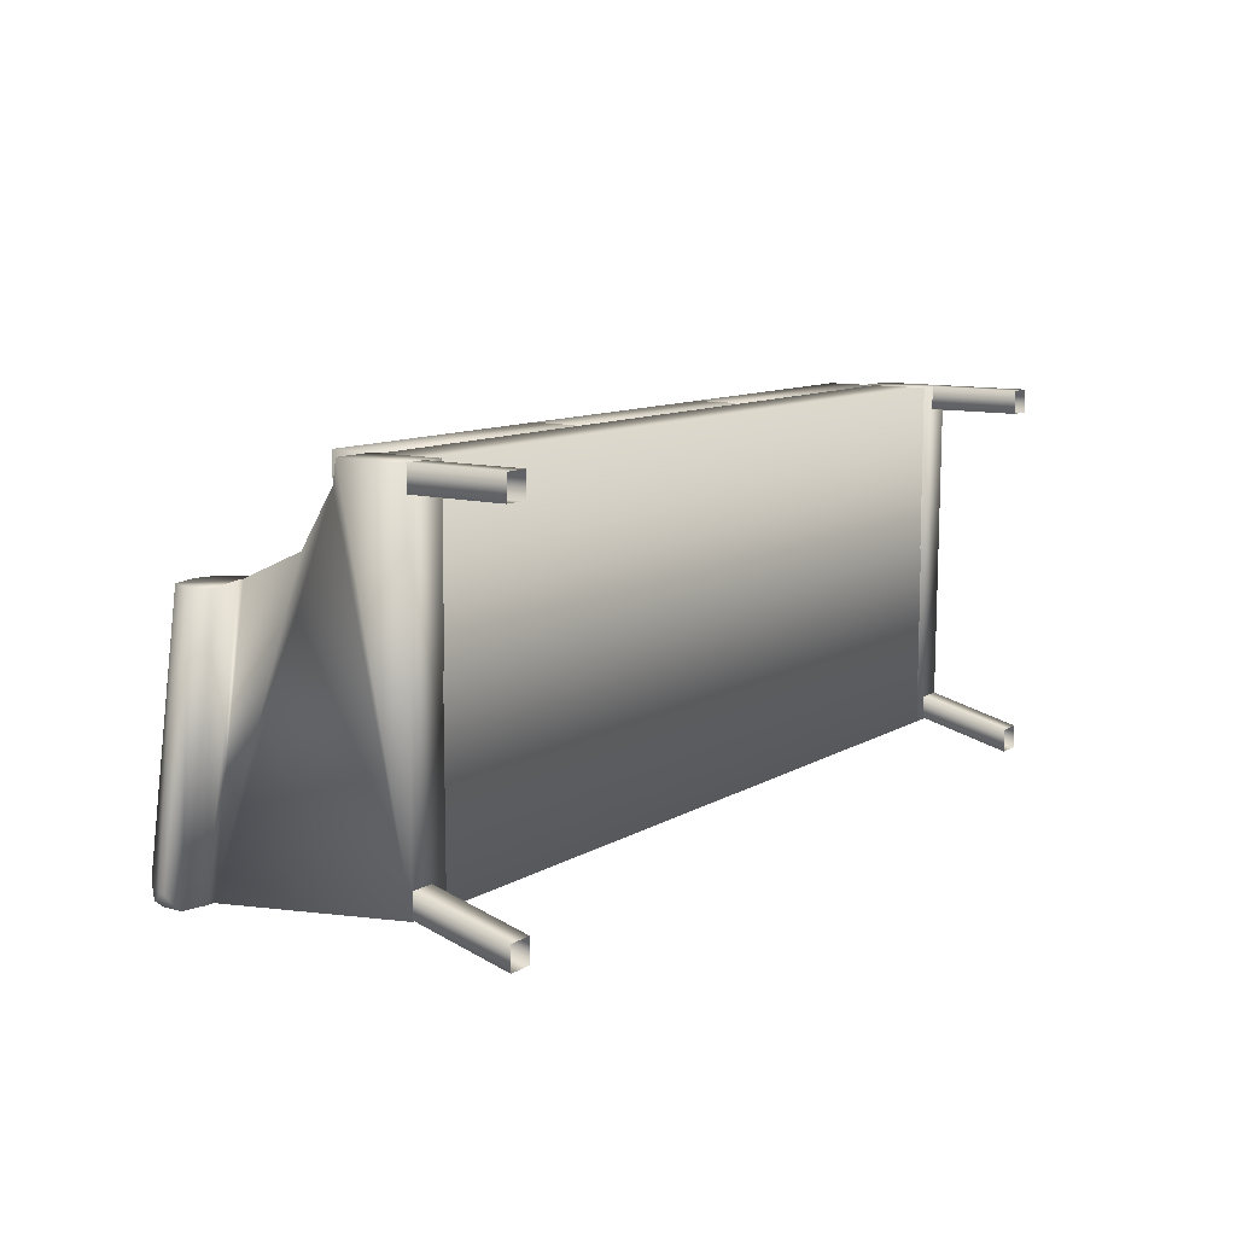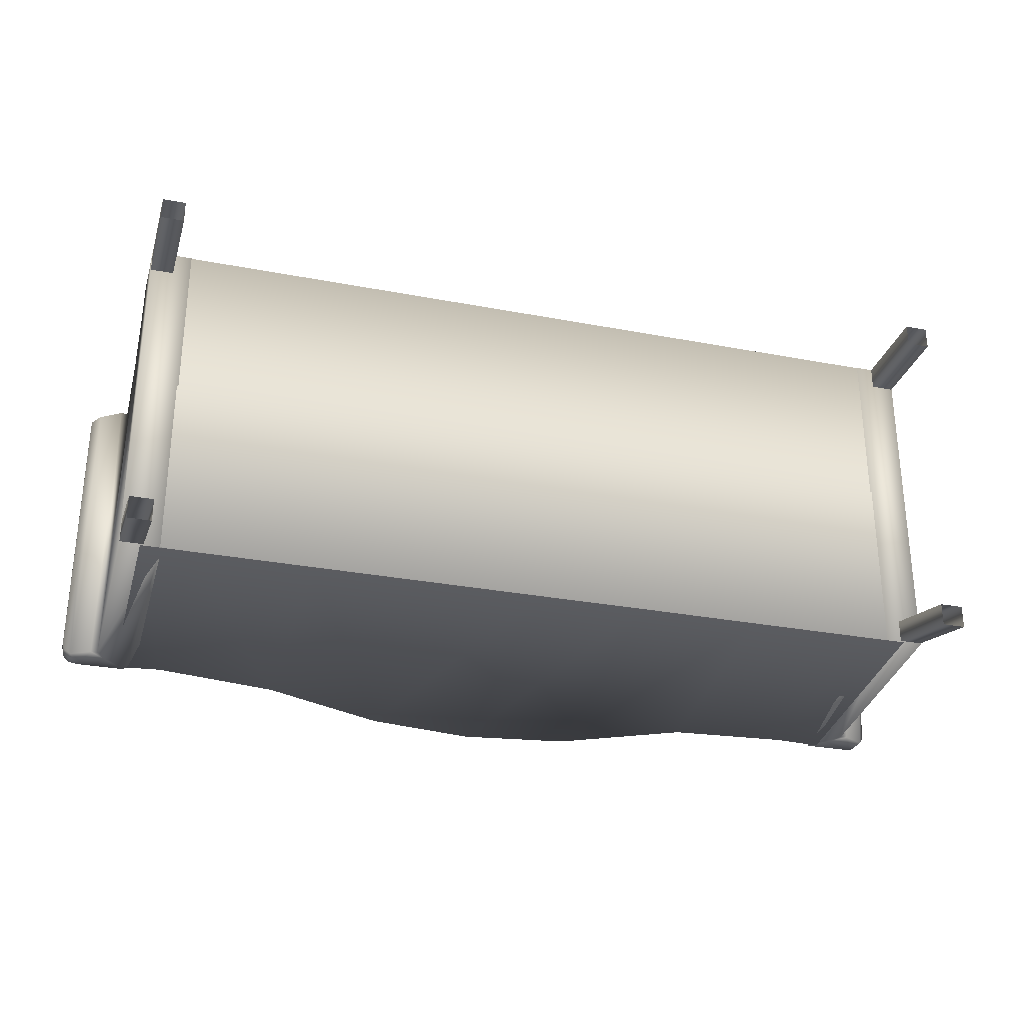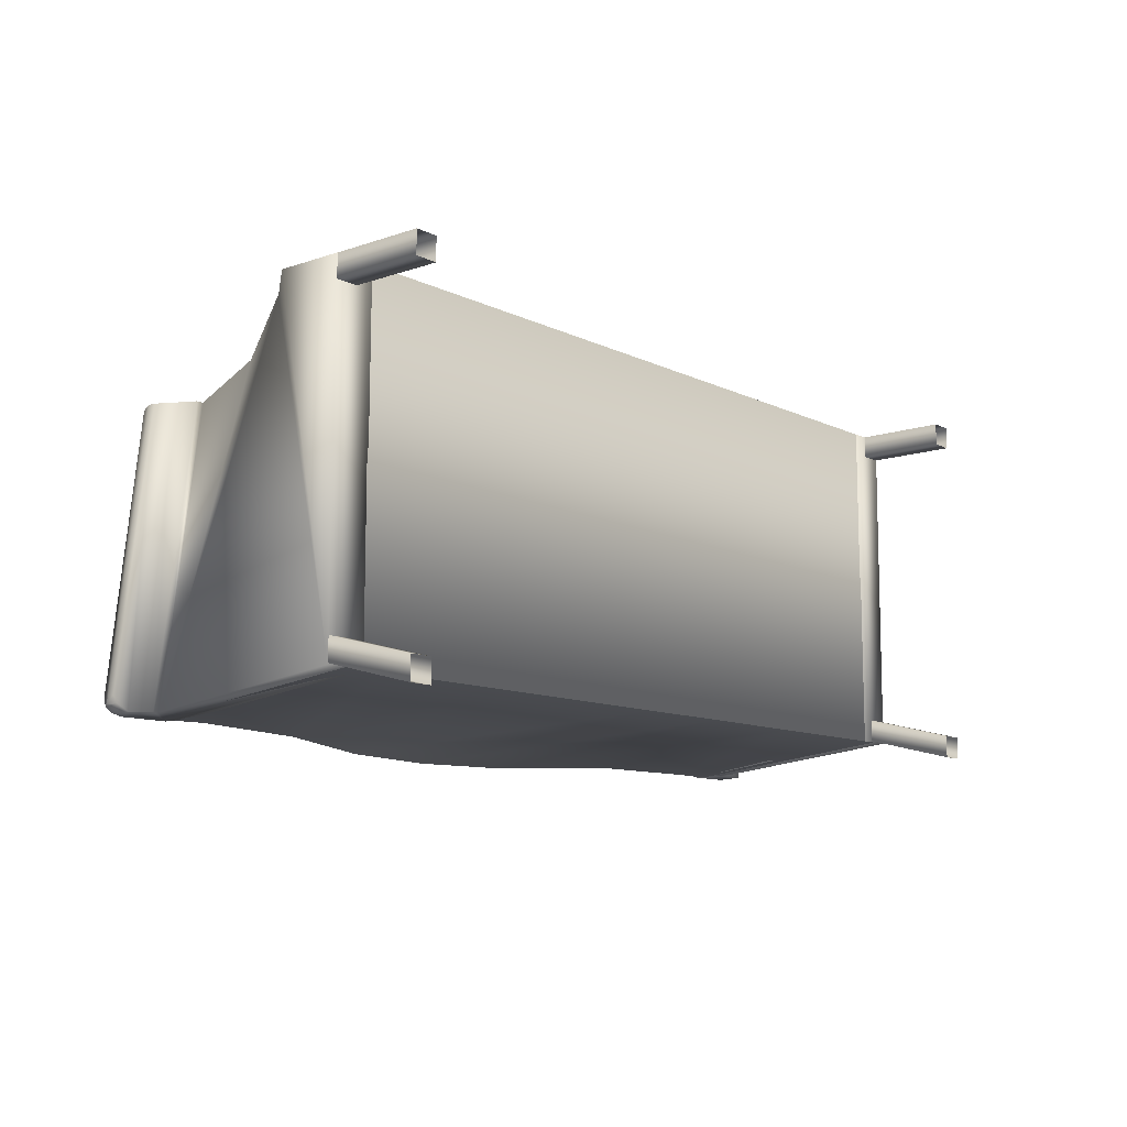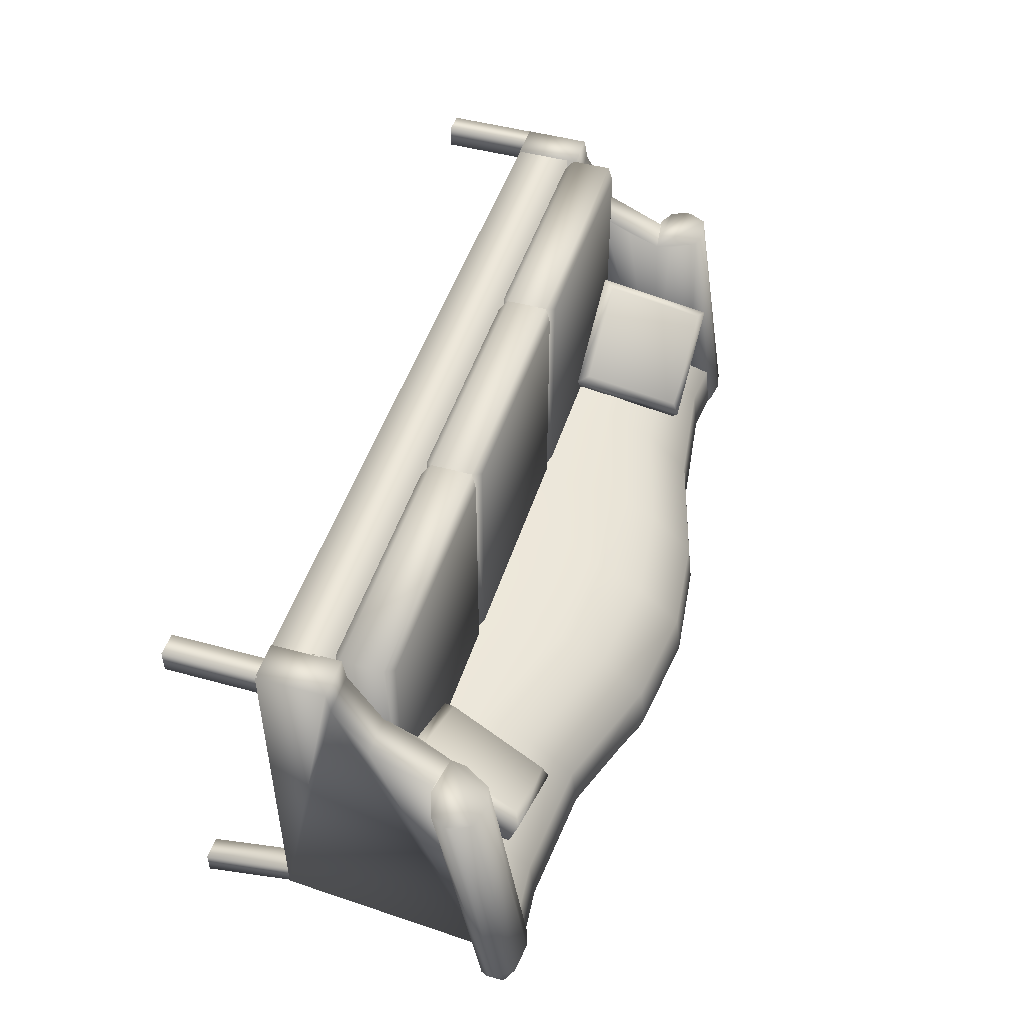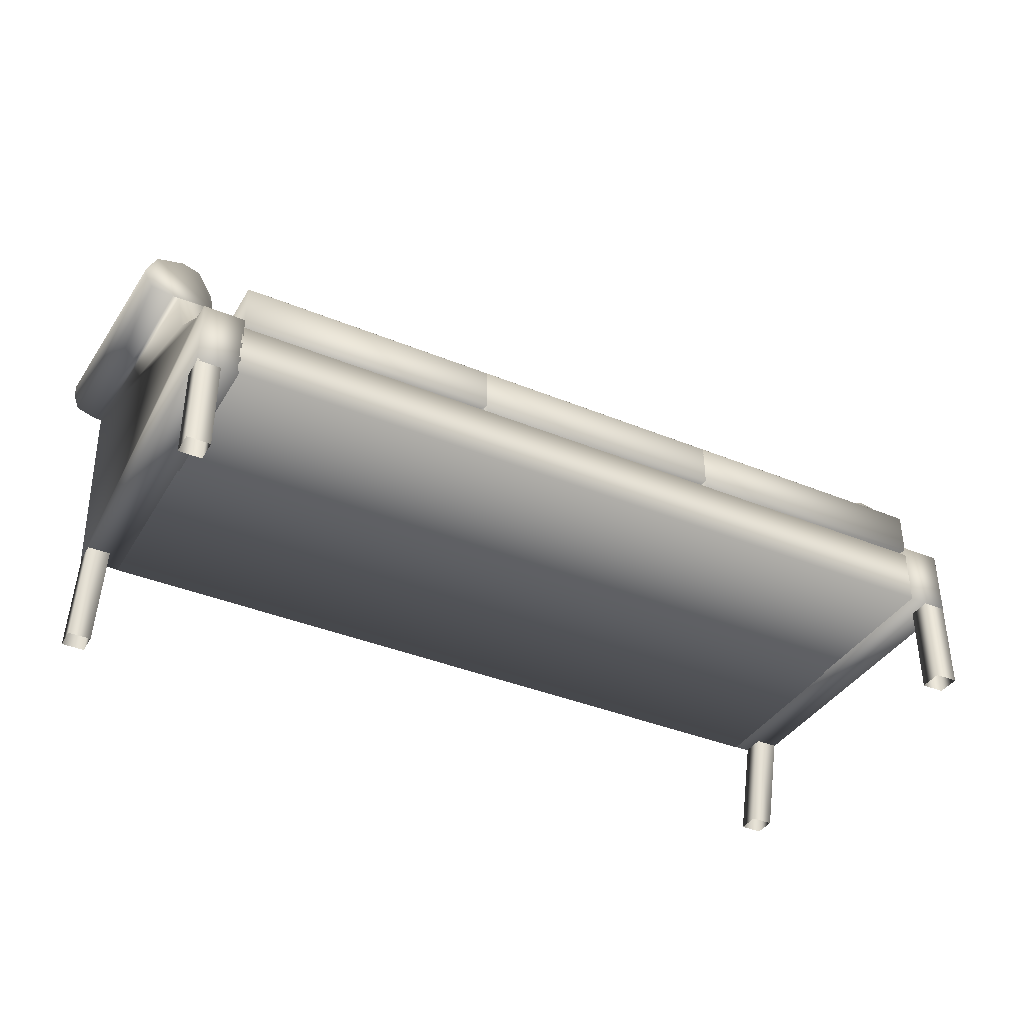
<metadata>
{"format":"obj","ext":"obj","renderer":"f3d","projection":"perspective","resolution":1024,"background":"white","views":[{"elev":10.5,"azim":-55.0,"up":"+Z"},{"elev":-29.2,"azim":-15.8,"up":"+Z"},{"elev":-10.6,"azim":-50.0,"up":"+Z"},{"elev":47.9,"azim":107.3,"up":"+Z"},{"elev":-38.1,"azim":-27.7,"up":"+Y"}]}
</metadata>
<code>
v -0.3901 0.02144 0.06566
v -0.2696 0.0195 -0.01049
v -0.2972 0.1497 -0.05762
v -0.4178 0.1516 0.01853
v -0.3995 0.01414 0.05101
v -0.2789 0.0122 -0.02515
v -0.3066 0.1424 -0.07228
v -0.4272 0.1443 0.003871
v -0.3797 0.03438 0.06305
v -0.2761 0.03272 -0.002394
v -0.2996 0.1431 -0.04234
v -0.4032 0.1447 0.0231
v -0.3977 0.02042 0.035
v -0.294 0.01875 -0.03044
v -0.3175 0.1291 -0.07038
v -0.4211 0.1308 -0.004943
v 0.3928 0.02144 0.06566
v 0.2722 0.0195 -0.01049
v 0.2999 0.1497 -0.05762
v 0.4204 0.1516 0.01853
v 0.4022 0.01414 0.05101
v 0.2816 0.0122 -0.02515
v 0.3092 0.1424 -0.07228
v 0.4298 0.1443 0.003871
v 0.3824 0.03438 0.06305
v 0.2787 0.03272 -0.002394
v 0.3022 0.1431 -0.04234
v 0.4058 0.1447 0.0231
v 0.4003 0.02042 0.035
v 0.2967 0.01875 -0.03044
v 0.3201 0.1291 -0.07038
v 0.4237 0.1308 -0.004943
v 0.4356 -0.205 0.201
v 0.4606 -0.205 0.201
v 0.4606 -0.1034 0.201
v 0.4356 -0.1034 0.201
v 0.4356 -0.205 0.2257
v 0.4356 -0.1034 0.2257
v 0.4606 -0.205 0.2257
v 0.4606 -0.1034 0.2257
v -0.4603 -0.205 0.201
v -0.4353 -0.205 0.201
v -0.4353 -0.1034 0.201
v -0.4603 -0.1034 0.201
v -0.4603 -0.205 0.2257
v -0.4603 -0.1034 0.2257
v -0.4353 -0.205 0.2257
v -0.4353 -0.1034 0.2257
v 0.4356 -0.205 -0.1744
v 0.4606 -0.205 -0.1744
v 0.4606 -0.1034 -0.1488
v 0.4356 -0.1034 -0.1488
v 0.4356 -0.205 -0.1497
v 0.4356 -0.1034 -0.1241
v 0.4606 -0.205 -0.1497
v 0.4606 -0.1034 -0.1241
v -0.4603 -0.205 -0.1744
v -0.4353 -0.205 -0.1744
v -0.4353 -0.1034 -0.1488
v -0.4603 -0.1034 -0.1488
v -0.4603 -0.205 -0.1497
v -0.4603 -0.1034 -0.1241
v -0.4353 -0.205 -0.1497
v -0.4353 -0.1034 -0.1241
v -0.4179 -0.105 -0.15
v 0.4182 -0.105 -0.15
v 0.4182 -0.04247 -0.15
v -0.4179 -0.04247 -0.15
v 0.4182 -0.105 0.2257
v -0.4179 -0.105 0.2257
v -0.4179 -0.04247 0.2257
v 0.4182 -0.04247 0.2257
v 0.417 0.01186 -0.04212
v 0.4058 0.02004 -0.03207
v 0.1501 0.02004 -0.03207
v 0.1389 0.01186 -0.04212
v 0.1501 0.02004 0.2178
v 0.1389 0.01186 0.2257
v 0.4058 0.02004 0.2178
v 0.417 0.01186 0.2257
v 0.417 -0.03429 0.2257
v 0.4058 -0.04367 0.2178
v 0.1501 -0.04367 0.2178
v 0.1389 -0.03429 0.2257
v 0.417 -0.03429 -0.04212
v 0.4058 -0.04367 -0.03207
v 0.1501 -0.04367 -0.03207
v 0.1389 -0.03429 -0.04212
v 0.1392 0.01186 -0.04212
v 0.128 0.02004 -0.03207
v -0.1277 0.02004 -0.03207
v -0.1389 0.01186 -0.04212
v -0.1277 0.02004 0.2178
v -0.1389 0.01186 0.2257
v 0.128 0.02004 0.2178
v 0.1392 0.01186 0.2257
v 0.1392 -0.03429 0.2257
v 0.128 -0.04367 0.2178
v -0.1277 -0.04367 0.2178
v -0.1389 -0.03429 0.2257
v 0.1392 -0.03429 -0.04212
v 0.128 -0.04367 -0.03207
v -0.1277 -0.04367 -0.03207
v -0.1389 -0.03429 -0.04212
v -0.1386 0.01186 -0.04212
v -0.1498 0.02004 -0.03207
v -0.4055 0.02004 -0.03207
v -0.4167 0.01186 -0.04212
v -0.1386 0.01186 0.2257
v -0.1498 0.02004 0.2178
v -0.4055 0.02004 0.2178
v -0.4167 0.01186 0.2257
v -0.1386 -0.03429 0.2257
v -0.1498 -0.04367 0.2178
v -0.4055 -0.04367 0.2178
v -0.4167 -0.03429 0.2257
v -0.4055 -0.04367 -0.03207
v -0.4167 -0.03429 -0.04212
v -0.1386 -0.03429 -0.04212
v -0.1498 -0.04367 -0.03207
v -0.3873 0.04815 -0.03978
v -0.3873 -0.05419 -0.03978
v -0.4389 -0.05419 -0.03978
v 0.3876 0.04815 -0.03978
v 0.4392 0.0557 -0.03978
v 0.4392 -0.05418 -0.03978
v 0.3876 -0.05418 -0.03978
v 0.119 0.1092 -0.03978
v 0.1199 -0.05427 -0.03959
v 0.000151 -0.05418 -0.03978
v -0.1187 -0.05418 -0.03978
v -0.1187 0.1093 -0.03978
v -0.2546 -0.05418 -0.03978
v 0.2549 0.0589 -0.03977
v 0.2549 -0.0542 -0.03975
v -0.4389 0.0557 -0.03978
v -0.4389 0.1128 -0.06659
v 0.000151 0.1198 -0.03978
v -0.2546 0.06598 -0.03978
v -0.2546 0.1231 -0.06665
v -0.3873 0.1053 -0.06655
v 0.3876 0.1053 -0.06806
v 0.4392 0.1128 -0.06806
v 0.4416 0.1597 -0.1102
v 0.000151 0.1769 -0.06842
v 0.119 0.1628 -0.06695
v 0.1199 0.2126 -0.1106
v -0.1187 0.1629 -0.06688
v 0.2549 0.116 -0.06806
v -0.4414 0.1598 -0.1088
v -0.3873 0.155 -0.1087
v -0.4388 0.1657 -0.1591
v -0.3873 0.1608 -0.1591
v 0.3876 0.155 -0.1102
v 0.3876 0.1609 -0.1606
v 0.000151 0.2267 -0.1106
v 0.1199 0.2185 -0.161
v 0.000151 0.2325 -0.1609
v -0.1187 0.2126 -0.1105
v -0.1187 0.2185 -0.1609
v -0.2546 0.1728 -0.1088
v -0.2546 0.1787 -0.1592
v 0.2549 0.1658 -0.1102
v 0.2549 0.1716 -0.1606
v -0.3873 0.146 -0.1781
v 0.4392 0.1657 -0.1606
v 0.3876 0.1461 -0.1793
v 0.4392 0.15 -0.1793
v 0.1199 0.2111 -0.1854
v -0.1187 0.2108 -0.1853
v -0.2546 0.1636 -0.18
v -0.4389 0.1499 -0.1789
v -0.4389 -0.1041 -0.1505
v -0.3873 -0.1041 -0.1505
v 0.3876 -0.1041 -0.1505
v 0.4392 -0.1041 -0.1505
v 0.000151 0.2249 -0.1868
v 0.1199 -0.104 -0.1502
v 0.000151 -0.1041 -0.1505
v -0.1187 -0.1041 -0.1505
v -0.2546 -0.1041 -0.1505
v 0.2549 -0.1041 -0.1504
v 0.2549 0.1568 -0.1793
v 0.461 -0.1056 0.2257
v 0.4166 -0.1056 0.2257
v 0.4166 -0.03187 0.2257
v 0.461 -0.03187 0.2257
v -0.4607 -0.1056 0.2257
v -0.4163 -0.1056 0.2257
v -0.4607 -0.03186 0.2257
v -0.4163 -0.03186 0.2257
v 0.461 0.00813 0.1457
v 0.461 -0.02802 0.2024
v 0.4166 -0.02802 0.2024
v 0.4166 0.00813 0.1457
v -0.4607 0.008147 0.1457
v -0.4607 -0.02801 0.2024
v -0.4163 0.008147 0.1457
v -0.4163 -0.02801 0.2024
v 0.461 -0.1043 -0.1504
v 0.4166 -0.1043 -0.1504
v -0.4163 -0.1042 -0.1504
v -0.4607 -0.1042 -0.1504
v 0.461 0.1228 -0.1757
v 0.4684 0.1228 -0.1757
v 0.4166 0.09368 -0.1729
v 0.4241 0.1443 -0.1787
v 0.4908 0.1315 -0.1771
v 0.4291 0.1526 -0.1797
v 0.4816 0.1526 -0.1797
v 0.4908 0.1546 -0.1771
v -0.4607 0.1228 -0.1757
v -0.4681 0.1228 -0.1757
v -0.4163 0.09369 -0.1729
v -0.4238 0.1443 -0.1787
v -0.4905 0.1315 -0.1771
v -0.4288 0.1526 -0.1797
v -0.4813 0.1526 -0.1797
v -0.4905 0.1546 -0.1771
v 0.461 0.0747 0.1164
v 0.4166 0.04361 0.1288
v -0.4607 0.07471 0.1164
v -0.4163 0.04363 0.1288
v 0.4681 0.0747 0.1164
v 0.4216 0.08016 0.1115
v 0.4914 0.08239 0.1115
v -0.4678 0.07471 0.1164
v -0.4213 0.08018 0.1115
v -0.4911 0.08241 0.1115
v 0.4413 0.1265 0.1114
v 0.4241 0.09734 0.1114
v 0.461 0.1325 0.1114
v 0.4895 0.1263 0.1114
v 0.5001 0.09828 0.1114
v 0.5001 0.1062 0.1114
v -0.441 0.1265 0.1114
v -0.4238 0.09736 0.1114
v -0.4607 0.1325 0.1114
v -0.4893 0.1263 0.1114
v -0.4998 0.0983 0.1114
v -0.4998 0.1062 0.1114
v 0.4895 0.169 -0.1567
v 0.5001 0.1501 -0.1617
v 0.4978 0.1556 -0.1693
v 0.4962 0.159 -0.1711
v 0.5001 0.1423 -0.1617
v 0.4978 0.1396 -0.1693
v -0.4999 0.1501 -0.1617
v -0.4975 0.1556 -0.1693
v -0.4959 0.159 -0.1711
v -0.4893 0.1691 -0.1567
v -0.4998 0.1423 -0.1617
v -0.4975 0.1396 -0.1693
v 0.4413 0.1691 -0.1565
v -0.441 0.1692 -0.1565
v 0.461 0.174 -0.1498
v -0.4607 0.174 -0.1498
f 26 25 27
f 27 25 28
f 32 29 31
f 31 29 30
f 17 25 18
f 26 18 25
f 18 26 19
f 27 19 26
f 19 27 20
f 28 20 27
f 20 28 17
f 25 17 28
f 21 29 24
f 32 24 29
f 24 32 23
f 31 23 32
f 23 31 22
f 30 22 31
f 22 30 21
f 29 21 30
f 21 17 22
f 22 17 18
f 23 19 24
f 24 19 20
f 22 18 23
f 23 18 19
f 24 20 21
f 21 20 17
f 10 11 9
f 11 12 9
f 16 15 13
f 15 14 13
f 1 2 9
f 10 9 2
f 2 3 10
f 11 10 3
f 3 4 11
f 12 11 4
f 4 1 12
f 9 12 1
f 5 8 13
f 16 13 8
f 8 7 16
f 15 16 7
f 7 6 15
f 14 15 6
f 6 5 14
f 13 14 5
f 5 6 1
f 6 2 1
f 7 8 3
f 8 4 3
f 6 7 2
f 7 3 2
f 8 5 4
f 5 1 4
f 34 33 35
f 36 35 33
f 37 39 38
f 40 38 39
f 42 41 43
f 44 43 41
f 45 47 46
f 48 46 47
f 33 37 36
f 38 36 37
f 39 34 40
f 35 40 34
f 41 45 44
f 46 44 45
f 47 42 48
f 43 48 42
f 50 49 51
f 52 51 49
f 53 55 54
f 56 54 55
f 58 57 59
f 60 59 57
f 61 63 62
f 64 62 63
f 49 53 52
f 54 52 53
f 55 50 56
f 51 56 50
f 57 61 60
f 62 60 61
f 63 58 64
f 59 64 58
f 220 204 224
f 205 224 204
f 224 205 226
f 205 208 226
f 222 227 212
f 213 212 227
f 213 229 216
f 213 227 229
f 235 242 233
f 235 243 242
f 243 244 242
f 244 245 242
f 246 243 234
f 235 234 243
f 226 246 234
f 226 247 246
f 226 208 247
f 243 246 244
f 247 244 246
f 211 245 208
f 245 244 208
f 244 247 208
f 249 248 250
f 248 251 250
f 248 239 251
f 248 241 239
f 252 240 248
f 241 248 240
f 216 252 253
f 216 240 252
f 216 229 240
f 248 249 252
f 253 252 249
f 216 250 219
f 216 253 250
f 253 249 250
f 207 206 231
f 206 225 231
f 206 221 225
f 230 254 231
f 254 207 231
f 254 209 207
f 237 214 215
f 237 228 214
f 228 223 214
f 217 255 215
f 255 236 215
f 236 237 215
f 256 232 242
f 233 242 232
f 254 230 256
f 232 256 230
f 256 242 254
f 242 245 254
f 245 211 254
f 211 210 254
f 210 209 254
f 257 251 238
f 239 238 251
f 255 257 236
f 238 236 257
f 219 250 217
f 250 251 217
f 251 255 217
f 251 257 255
f 66 69 65
f 70 65 69
f 68 71 67
f 72 67 71
f 74 73 75
f 76 75 73
f 75 76 77
f 78 77 76
f 74 75 79
f 77 79 75
f 77 78 79
f 80 79 78
f 79 80 74
f 73 74 80
f 82 81 83
f 84 83 81
f 86 85 82
f 81 82 85
f 83 84 87
f 88 87 84
f 90 89 91
f 92 91 89
f 91 92 93
f 94 93 92
f 90 91 95
f 93 95 91
f 93 94 95
f 96 95 94
f 95 96 90
f 89 90 96
f 98 97 99
f 100 99 97
f 102 101 98
f 97 98 101
f 99 100 103
f 104 103 100
f 106 105 107
f 108 107 105
f 110 109 106
f 105 106 109
f 111 110 107
f 106 107 110
f 111 112 110
f 109 110 112
f 107 108 111
f 112 111 108
f 114 113 115
f 116 115 113
f 115 116 117
f 118 117 116
f 120 119 114
f 113 114 119
f 66 65 67
f 68 67 65
f 70 69 71
f 72 71 69
f 78 84 80
f 81 80 84
f 94 100 96
f 97 96 100
f 112 116 109
f 113 109 116
f 80 81 73
f 85 73 81
f 108 118 112
f 116 112 118
f 186 185 187
f 184 187 185
f 191 190 189
f 188 189 190
f 195 194 192
f 193 192 194
f 194 186 193
f 187 193 186
f 198 196 199
f 197 199 196
f 199 197 191
f 190 191 197
f 200 184 201
f 185 201 184
f 203 202 188
f 189 188 202
f 209 205 204
f 209 210 205
f 210 208 205
f 206 207 201
f 207 209 201
f 209 204 201
f 204 200 201
f 210 211 208
f 212 213 217
f 213 218 217
f 213 216 218
f 202 215 214
f 202 217 215
f 202 212 217
f 202 203 212
f 218 219 217
f 219 218 216
f 220 192 204
f 192 193 204
f 193 200 204
f 187 200 193
f 187 184 200
f 206 195 221
f 206 194 195
f 206 201 194
f 194 201 186
f 201 185 186
f 212 196 222
f 212 197 196
f 212 203 197
f 197 203 190
f 203 188 190
f 223 198 214
f 198 199 214
f 199 202 214
f 191 202 199
f 191 189 202
f 195 225 221
f 195 220 225
f 195 192 220
f 220 224 225
f 224 226 225
f 228 227 222
f 228 229 227
f 223 228 198
f 228 222 198
f 222 196 198
f 225 230 231
f 225 232 230
f 225 233 232
f 225 226 233
f 226 234 233
f 234 235 233
f 237 236 228
f 236 238 228
f 238 239 228
f 239 229 228
f 239 240 229
f 239 241 240
f 121 136 122
f 123 122 136
f 125 124 126
f 127 126 124
f 129 128 130
f 138 130 128
f 130 138 131
f 132 131 138
f 132 139 131
f 133 131 139
f 122 133 121
f 139 121 133
f 128 129 134
f 135 134 129
f 135 127 134
f 124 134 127
f 141 137 121
f 136 121 137
f 143 142 125
f 124 125 142
f 145 138 146
f 128 146 138
f 148 132 145
f 138 145 132
f 140 139 148
f 132 148 139
f 121 139 141
f 140 141 139
f 146 128 149
f 134 149 128
f 134 124 149
f 142 149 124
f 151 150 141
f 137 141 150
f 144 154 143
f 142 143 154
f 146 147 145
f 156 145 147
f 145 156 148
f 159 148 156
f 159 161 148
f 140 148 161
f 141 140 151
f 161 151 140
f 147 146 163
f 149 163 146
f 149 142 163
f 154 163 142
f 153 152 151
f 150 151 152
f 166 155 144
f 154 144 155
f 147 157 156
f 158 156 157
f 156 158 159
f 160 159 158
f 160 162 159
f 161 159 162
f 151 161 153
f 162 153 161
f 157 147 164
f 163 164 147
f 163 154 164
f 155 164 154
f 165 172 153
f 152 153 172
f 168 167 166
f 155 166 167
f 157 169 158
f 177 158 169
f 158 177 160
f 170 160 177
f 170 171 160
f 162 160 171
f 153 162 165
f 171 165 162
f 169 157 183
f 164 183 157
f 164 155 183
f 167 183 155
f 174 173 165
f 172 165 173
f 176 175 168
f 167 168 175
f 169 178 177
f 179 177 178
f 177 179 170
f 180 170 179
f 180 181 170
f 171 170 181
f 165 171 174
f 181 174 171
f 178 169 182
f 183 182 169
f 183 167 182
f 175 182 167

</code>
